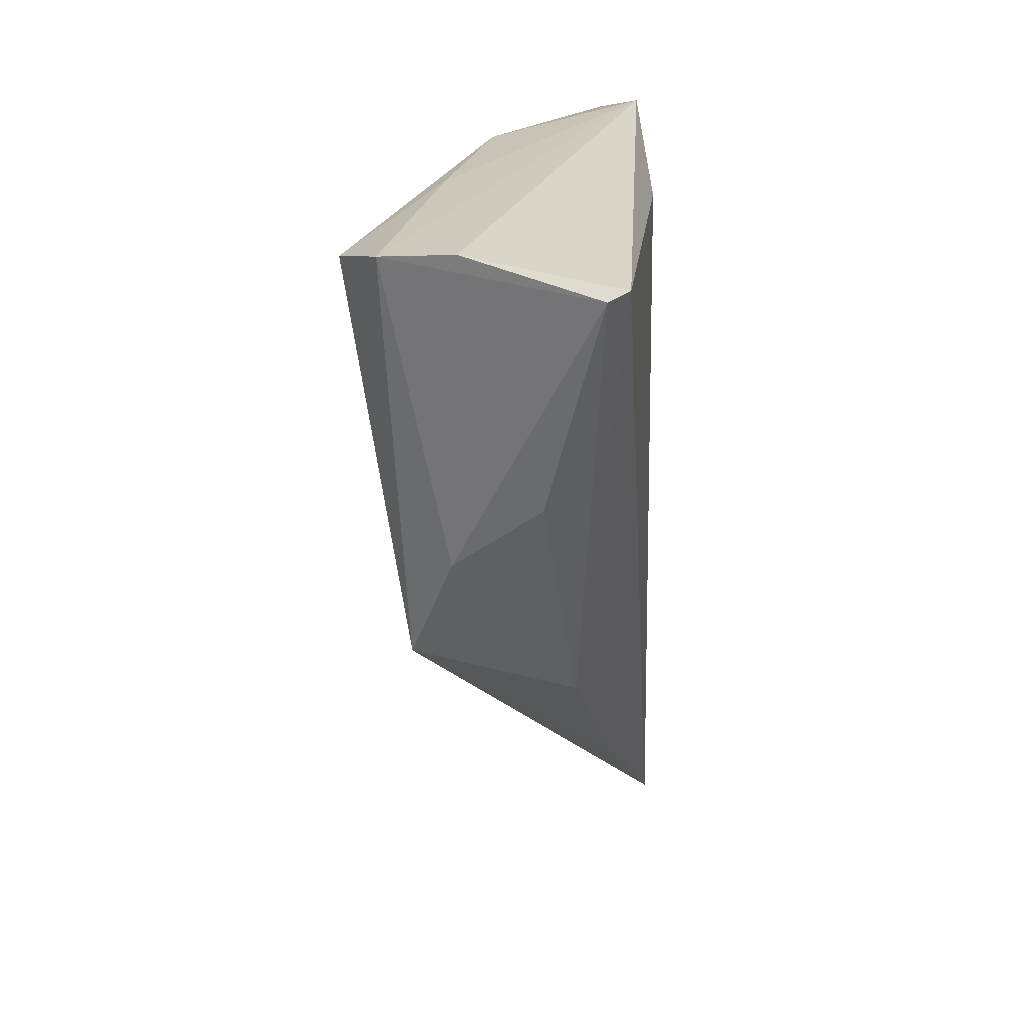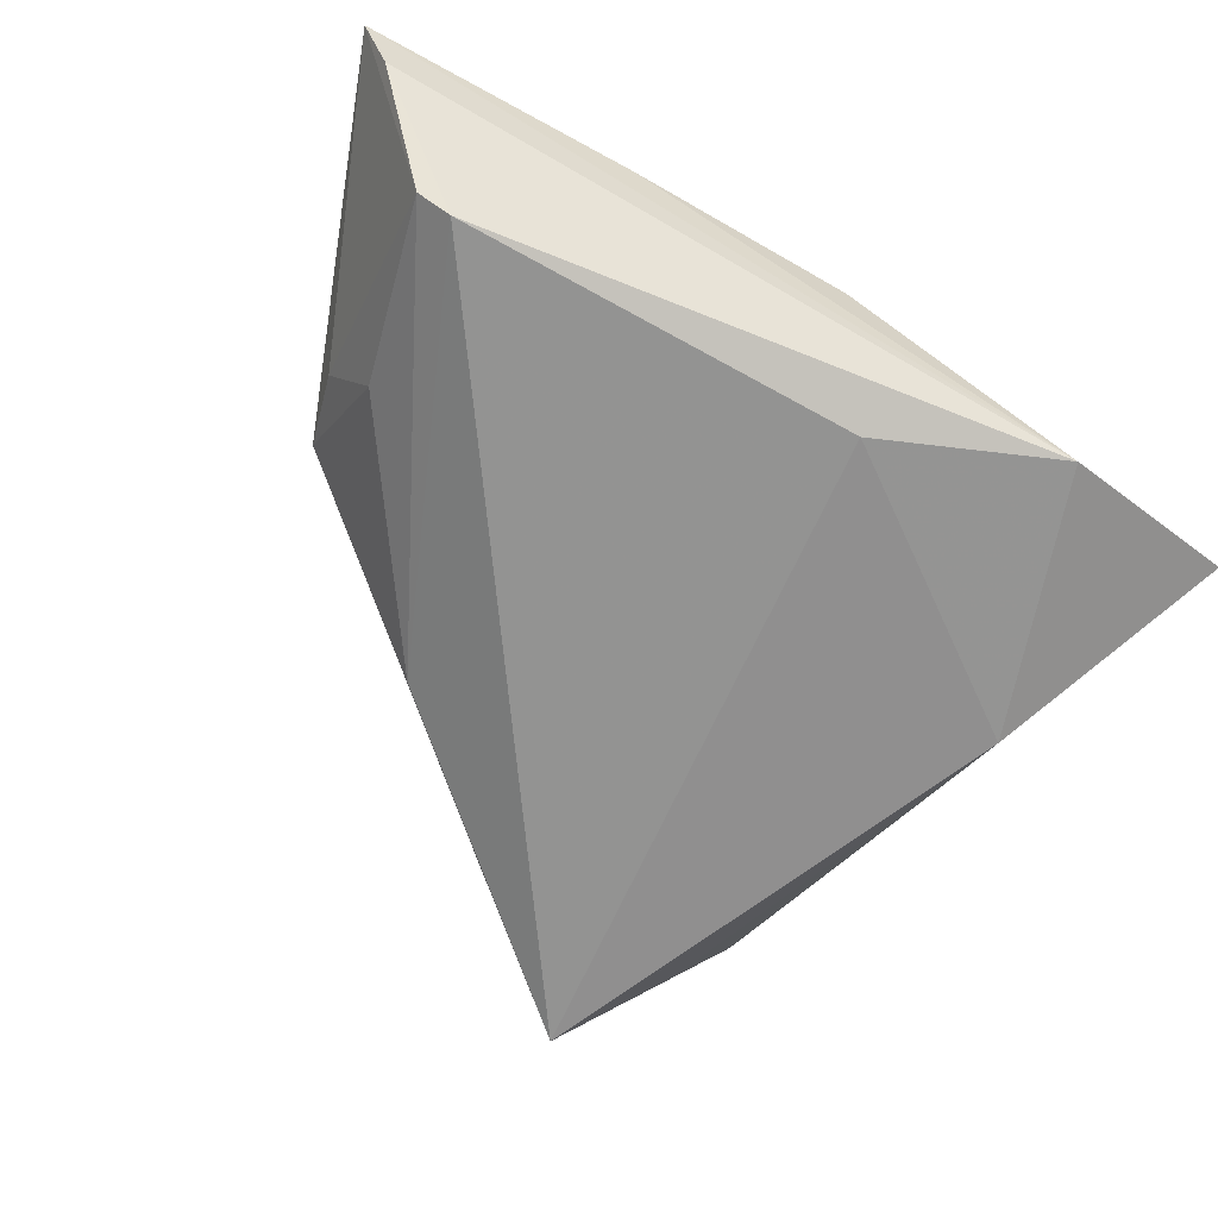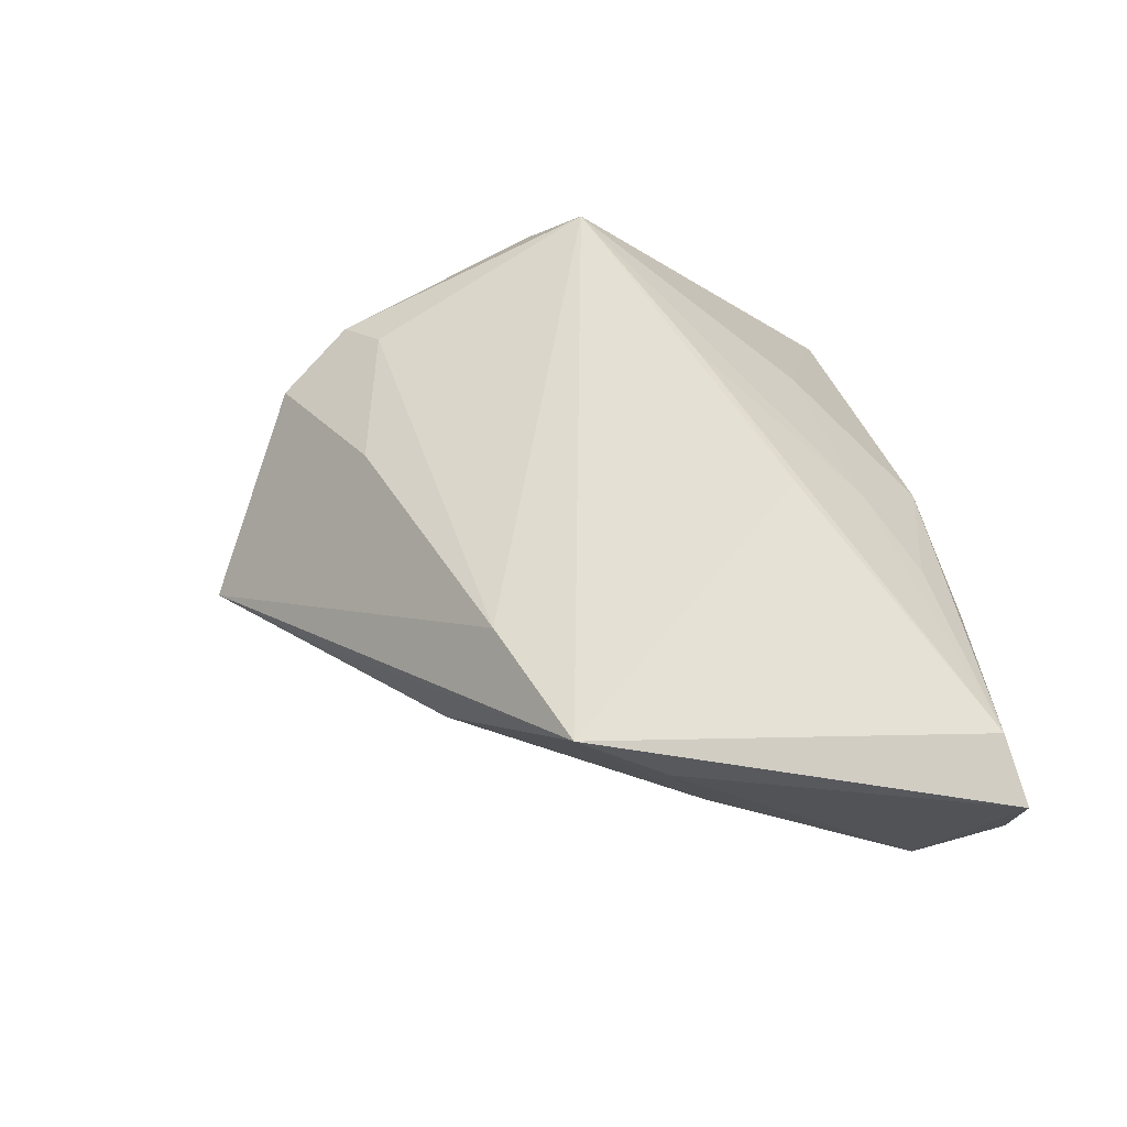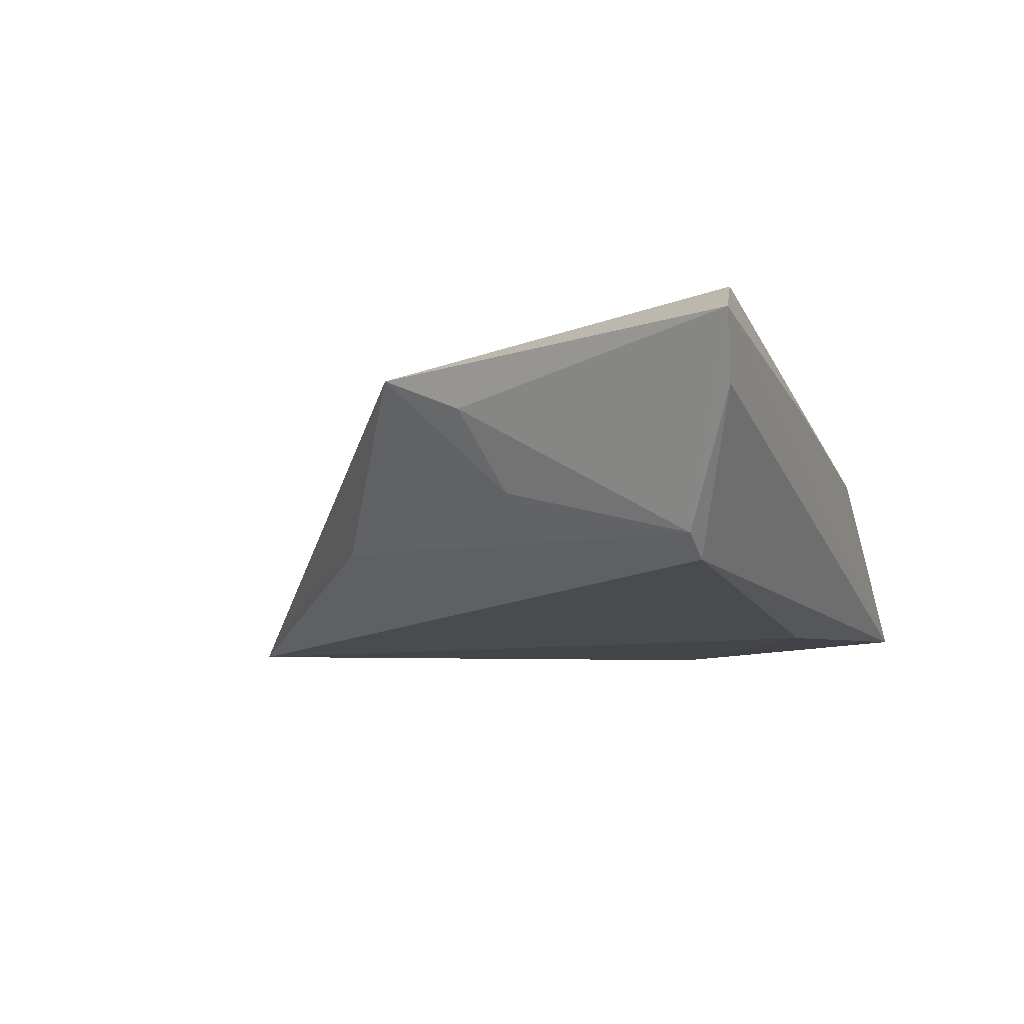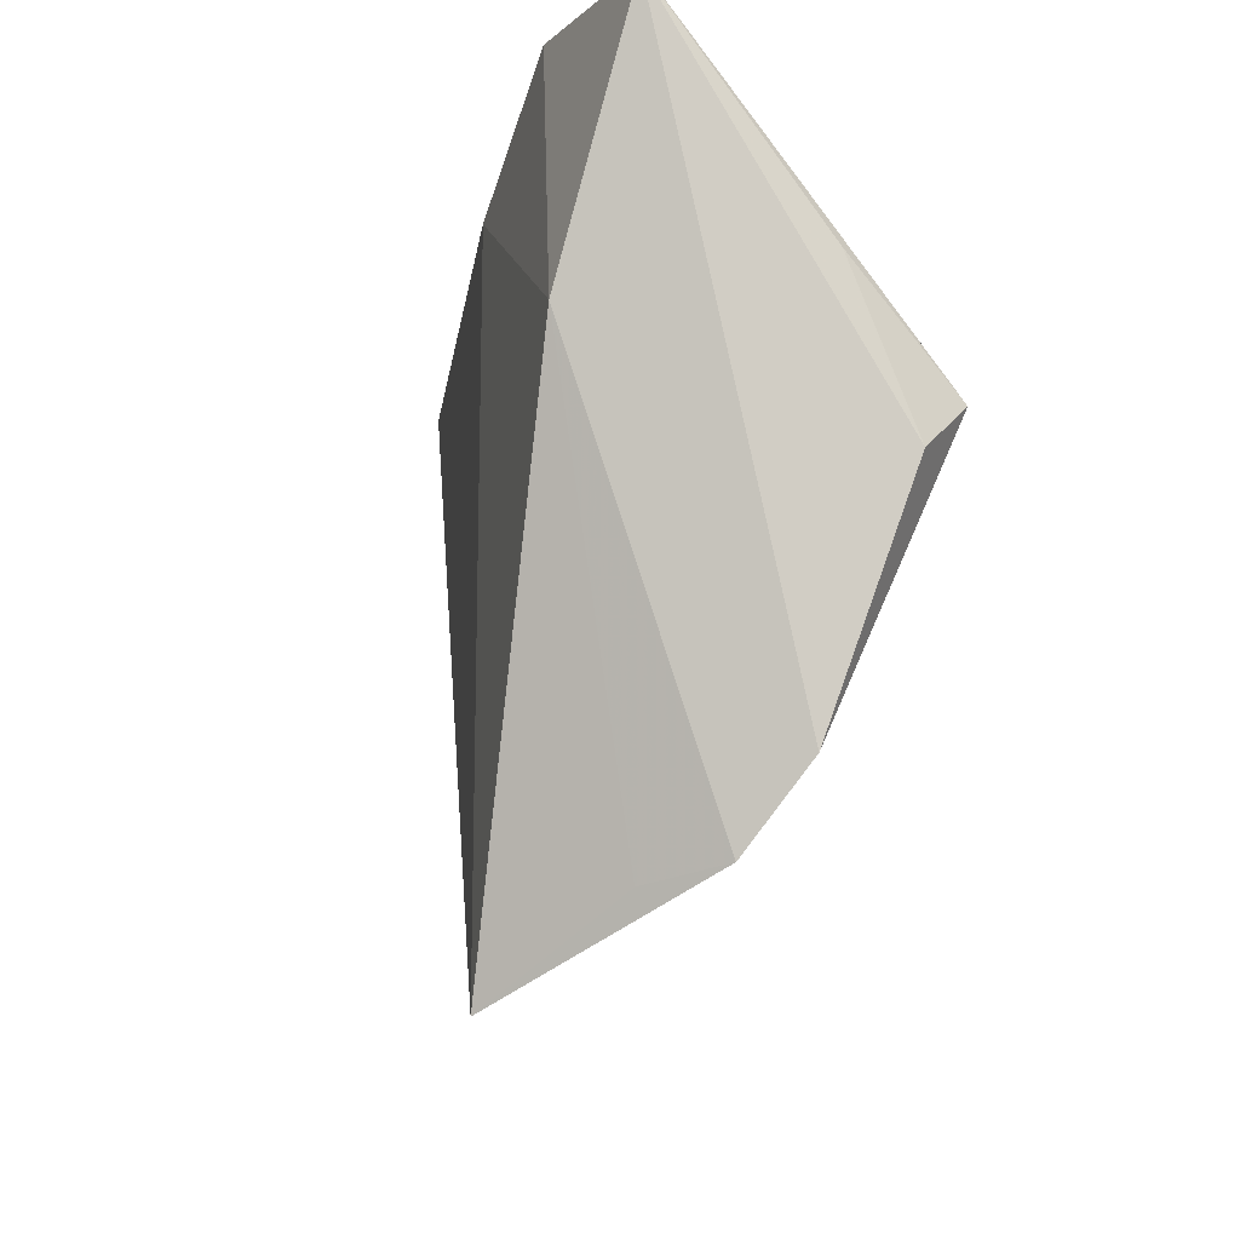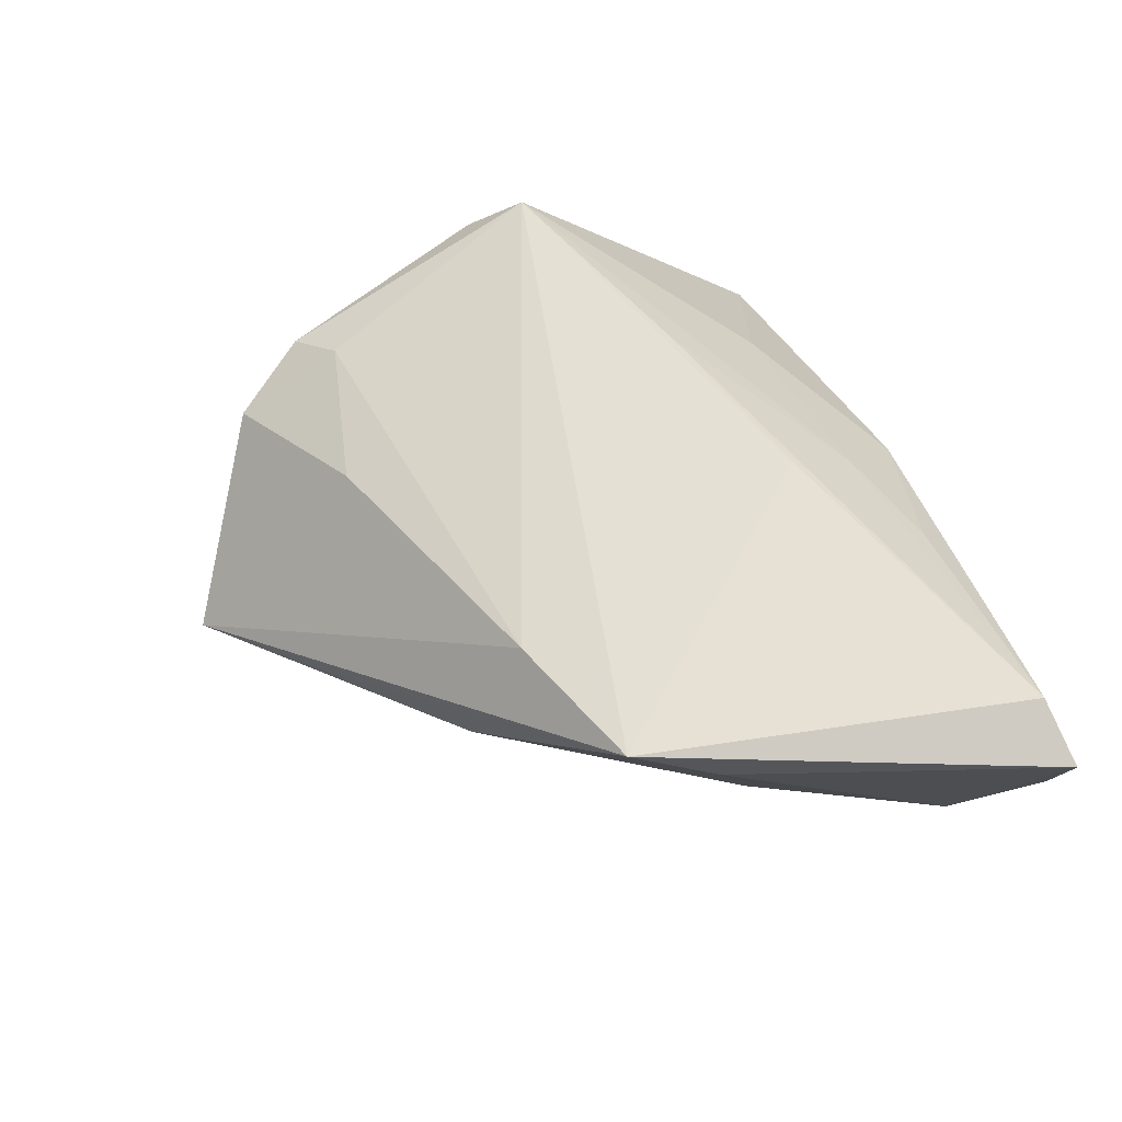
<metadata>
{"format":"obj","ext":"obj","renderer":"f3d","projection":"perspective","resolution":1024,"background":"white","views":[{"elev":19.5,"azim":88.2,"up":"+Y"},{"elev":-64.1,"azim":152.6,"up":"+Z"},{"elev":46.6,"azim":85.0,"up":"+Z"},{"elev":-6.6,"azim":110.6,"up":"+Z"},{"elev":-20.4,"azim":-106.7,"up":"+Y"},{"elev":51.3,"azim":75.6,"up":"+Z"}]}
</metadata>
<code>
v 0.05844 0.03342 0.01528
v 0.04681 0.02587 -0.007328
v 0.02324 -0.0264 -0.006017
v 0.04557 -0.002475 0.008418
v 0.0218 0.02971 0.01281
v 0.05129 0.03184 0.01903
v 0.008456 0.02508 0.01255
v 0.04287 0.02607 -0.009996
v -0.0094 -0.03444 0.006968
v -0.04296 0.0075 0.006632
v 0.05494 0.03272 0.007674
v -0.03461 -0.03645 0.006443
v 0.006567 -0.04156 -0.01064
v -0.02879 -0.04495 0.0008677
v -0.01132 0.007714 0.01907
v -0.004361 0.02623 -0.01646
v -0.009844 -0.05549 -0.0175
v -0.0192 0.02155 0.006628
v 0.04337 -0.01283 0.0127
v -0.03523 0.002493 -0.01784
v 0.02535 -0.02045 0.01177
v -0.02588 0.03411 -0.0161
v -0.02275 -0.04613 -0.0063
v 0.04177 0.00213 -0.001298
v 0.01257 0.01575 0.01966
v -0.04308 -0.01087 0.01366
v -0.0001413 0.03411 0.002975
v -0.04702 0.02987 -0.01306
v -0.03911 -0.004455 0.01966
v -0.02883 -0.03201 0.009246
v 0.02586 0.03411 0.008613
f 16 8 17
f 22 8 16
f 17 20 16
f 16 20 22
f 1 19 4
f 6 19 1
f 6 25 19
f 25 6 15
f 19 25 29
f 25 15 29
f 17 19 21
f 19 29 21
f 20 14 12
f 12 29 26
f 23 20 17
f 17 14 23
f 23 14 20
f 11 22 1
f 11 8 22
f 8 11 2
f 1 4 2
f 2 11 1
f 17 8 3
f 8 2 3
f 1 22 31
f 22 27 31
f 31 6 1
f 27 6 31
f 28 27 22
f 22 20 28
f 18 27 28
f 20 12 28
f 28 29 18
f 28 12 26
f 7 27 18
f 18 29 7
f 7 29 15
f 7 15 6
f 9 14 17
f 17 21 9
f 13 19 17
f 17 3 13
f 13 3 19
f 24 4 19
f 19 3 24
f 24 2 4
f 24 3 2
f 26 29 10
f 10 28 26
f 29 28 10
f 5 6 27
f 27 7 5
f 5 7 6
f 29 12 30
f 30 21 29
f 30 9 21
f 30 12 14
f 14 9 30

</code>
